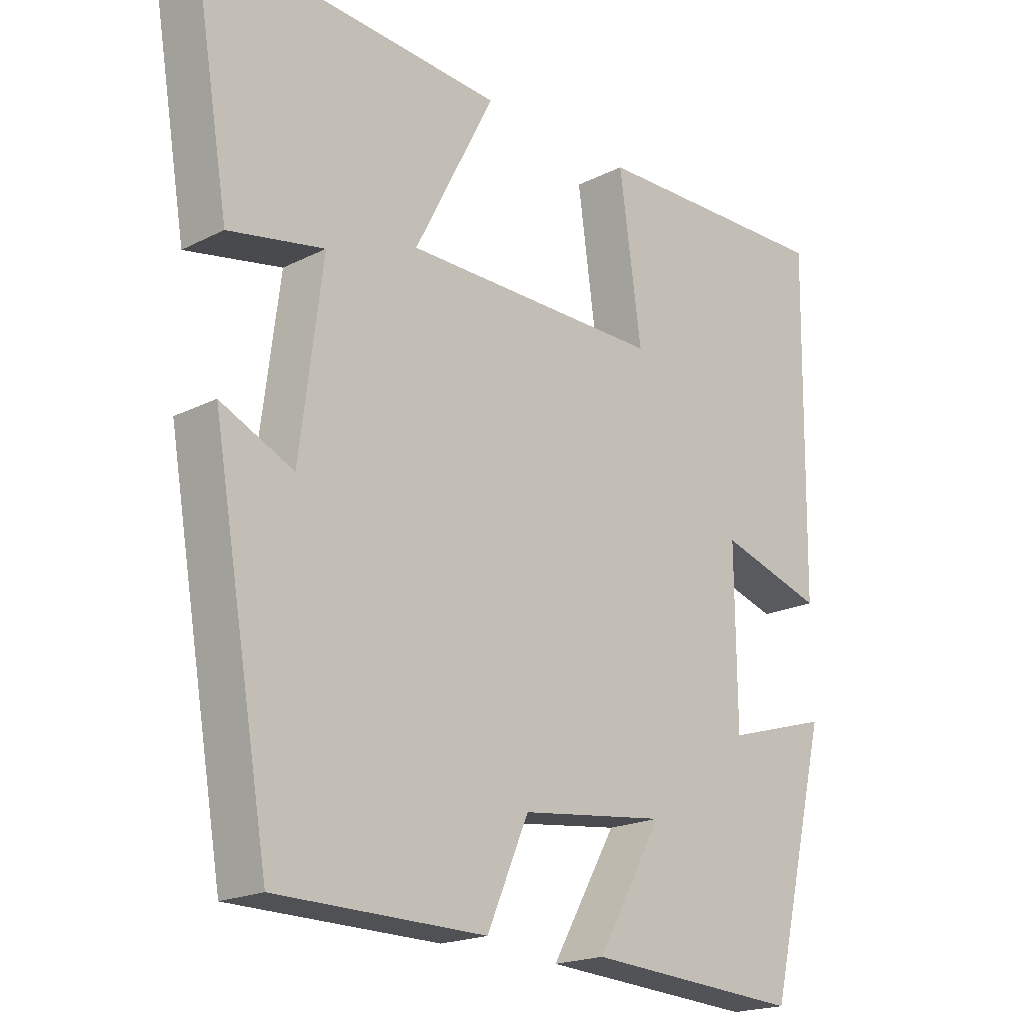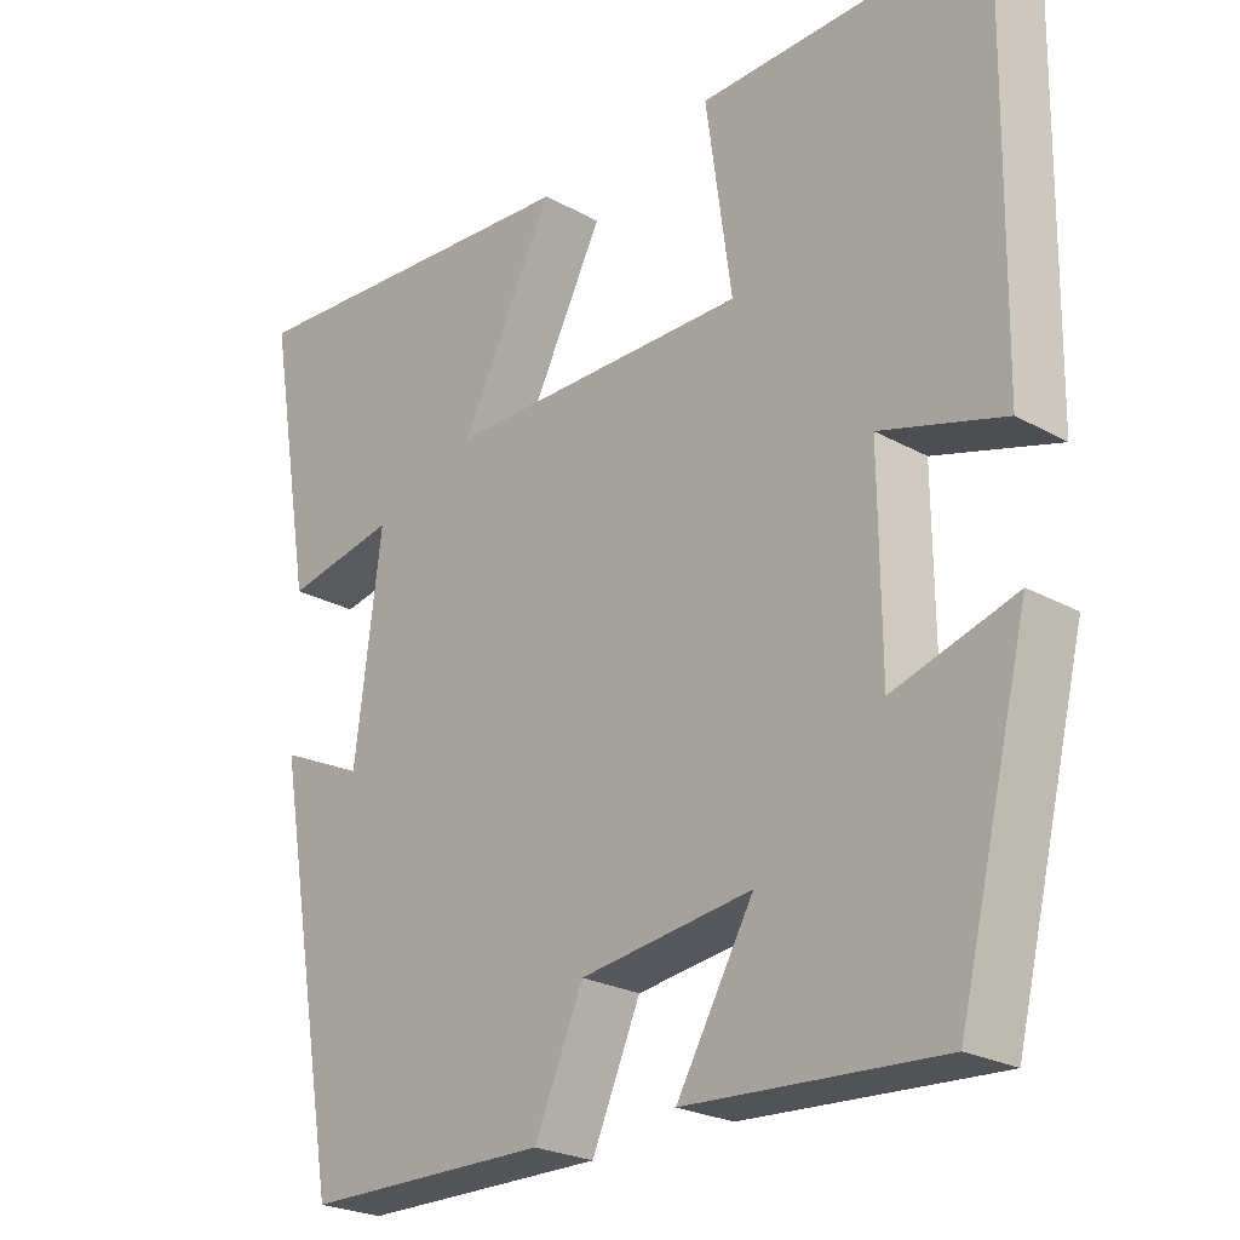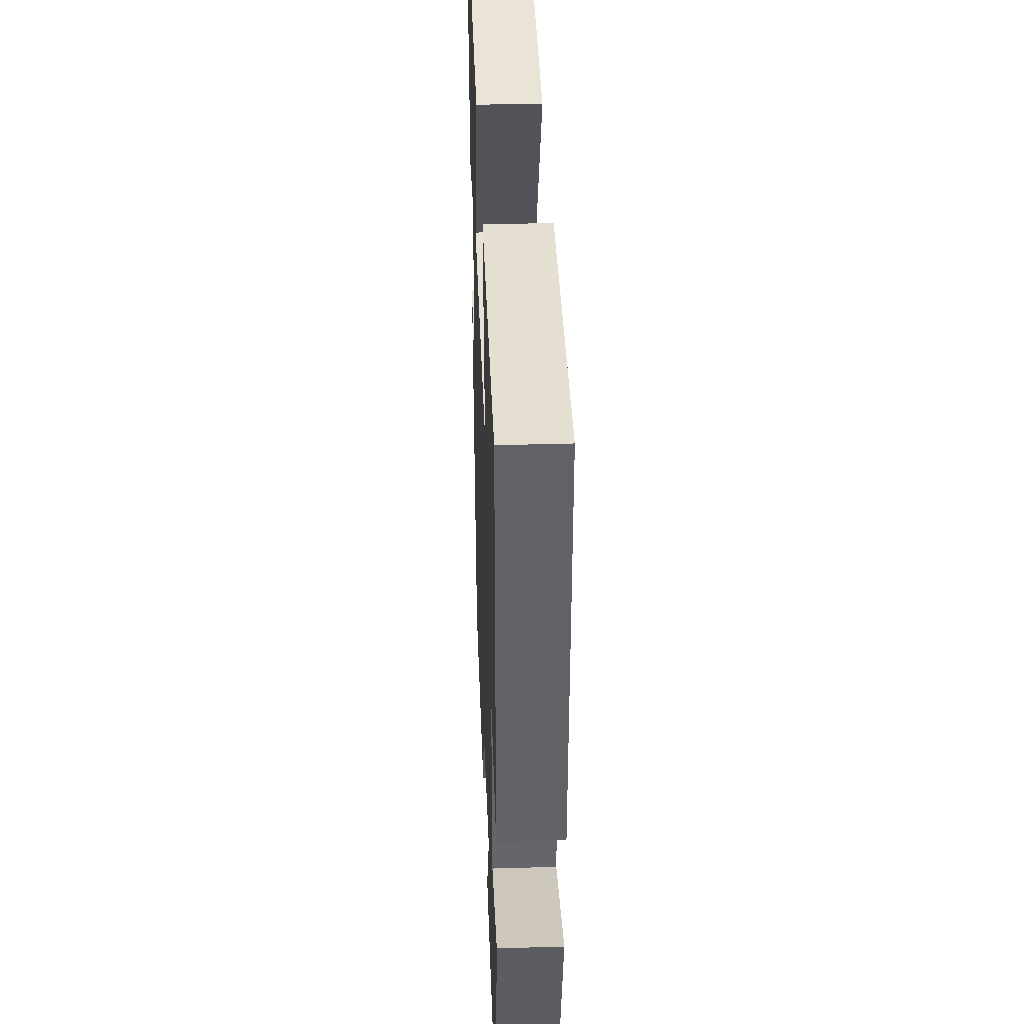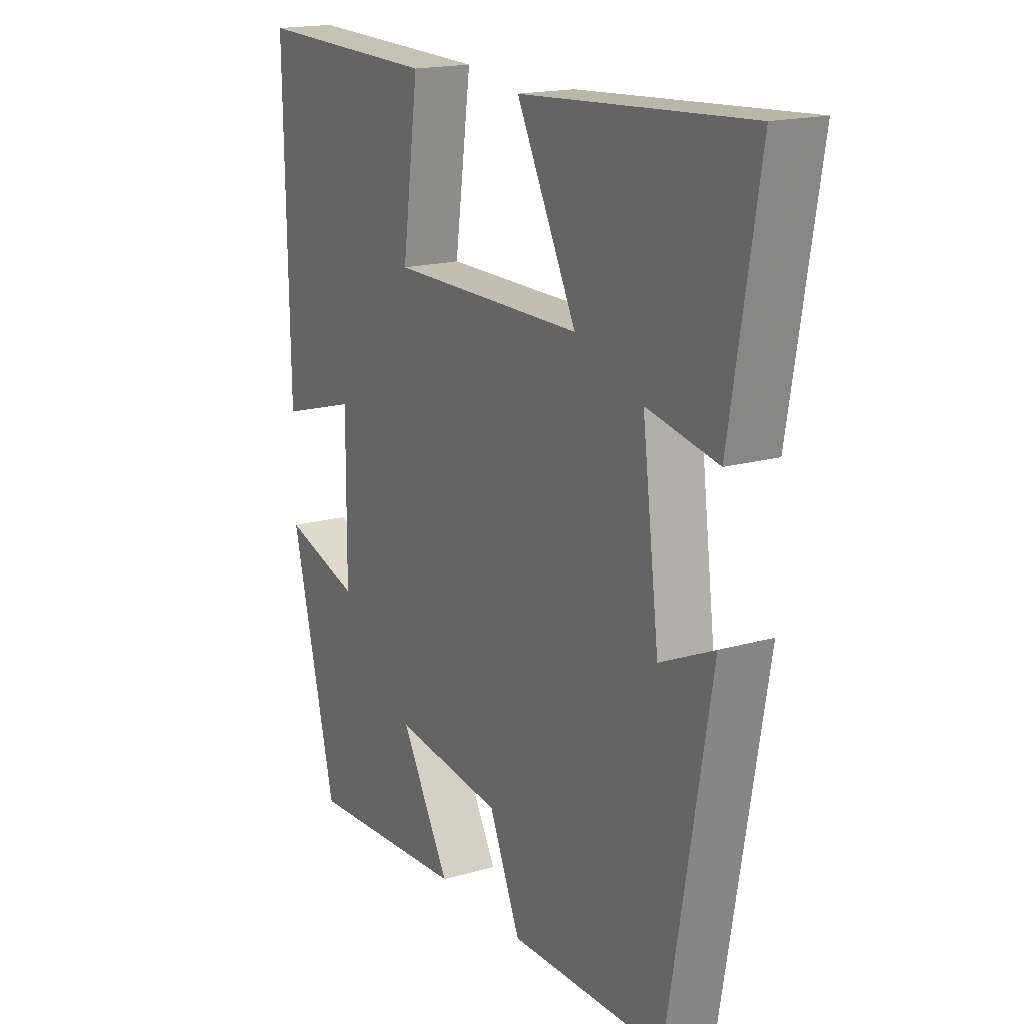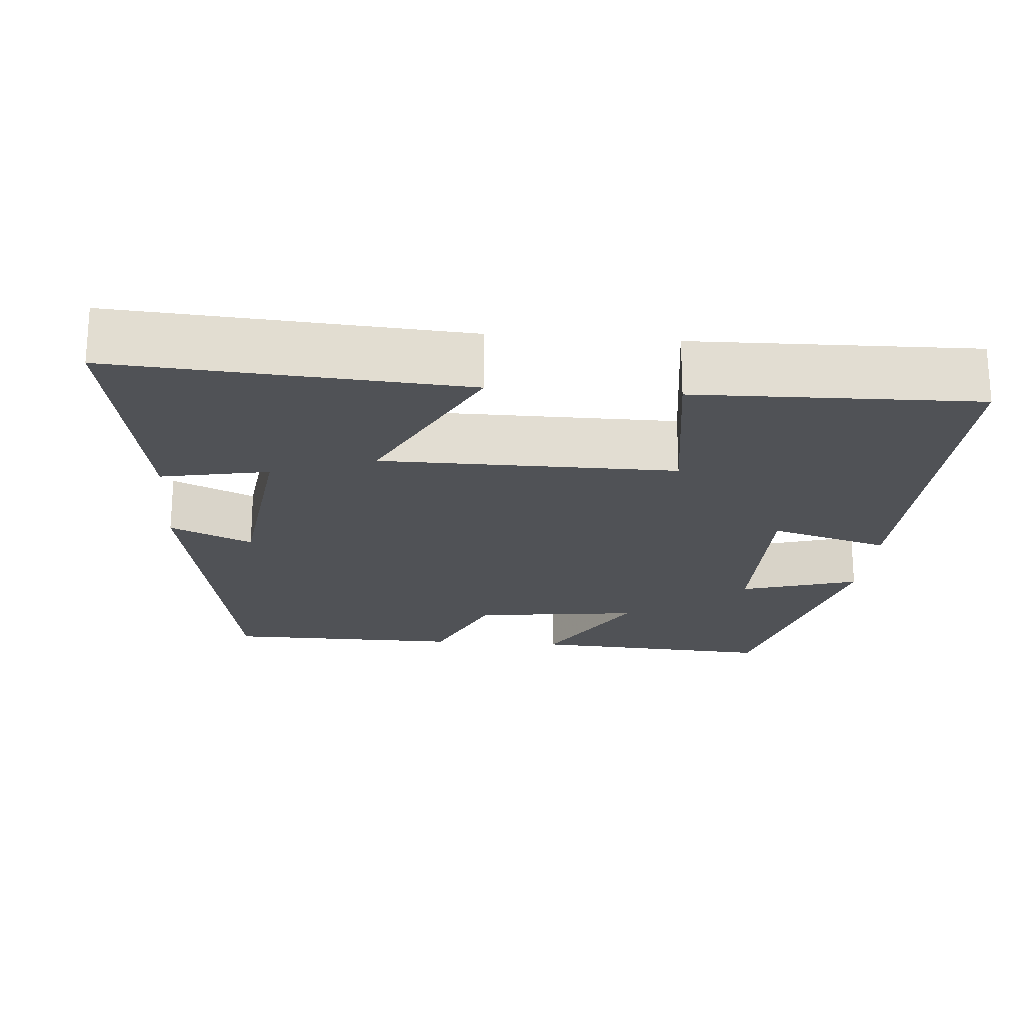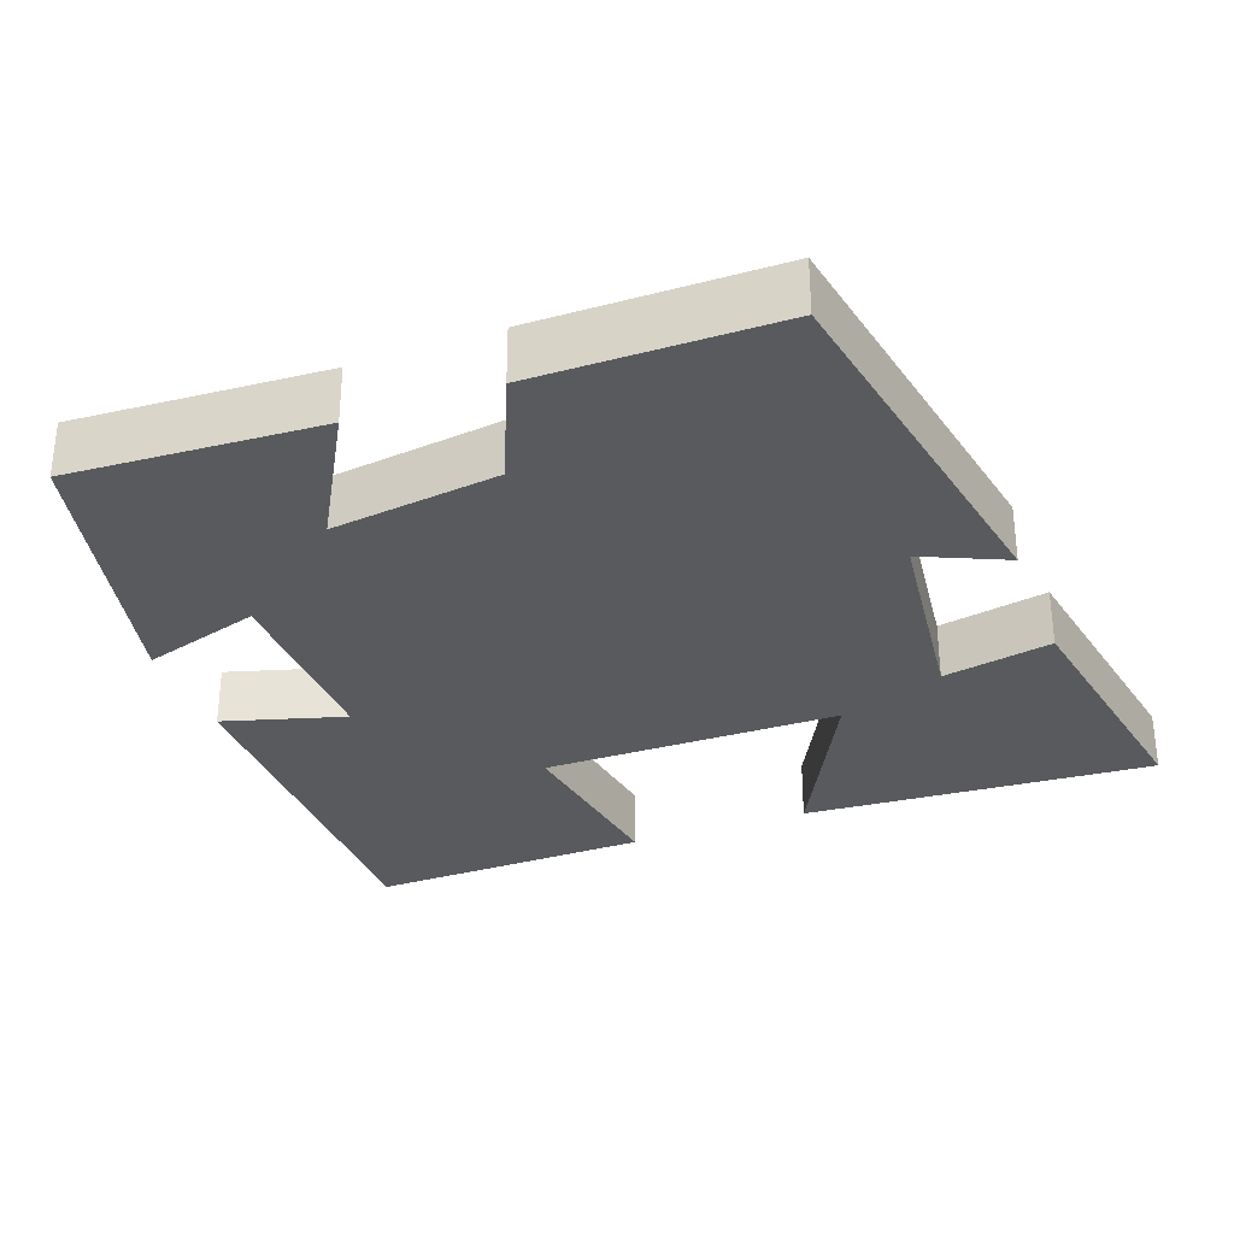
<metadata>
{"format":"obj","ext":"obj","renderer":"f3d","projection":"perspective","resolution":1024,"background":"white","views":[{"elev":-19.5,"azim":-46.7,"up":"+Z"},{"elev":-24.3,"azim":47.5,"up":"+Z"},{"elev":38.8,"azim":87.9,"up":"+Z"},{"elev":17.5,"azim":-119.7,"up":"+Z"},{"elev":-21.0,"azim":-4.7,"up":"+Y"},{"elev":-31.5,"azim":-159.2,"up":"+Y"}]}
</metadata>
<code>
v -0.558 0.07 0.531
v -0.099 0.07 0.5
v -0.22 0.07 0.264
v 0.17 0.07 0.262
v 0.137 0.07 0.5
v 0.508 0.07 0.509
v 0.5 0.07 0.007
v 0.342 0.07 0.054
v 0.344 0.07 -0.198
v 0.5 0.07 -0.151
v 0.409 0.07 -0.52
v 0.084 0.07 -0.5
v 0.183 0.07 -0.328
v -0.037 0.07 -0.356
v -0.1 0.07 -0.5
v -0.414 0.07 -0.497
v -0.5 0.07 -0.003
v -0.391 0.07 -0.053
v -0.357 0.07 0.215
v -0.5 0.07 0.187
v -0.558 0 0.531
v -0.099 0 0.5
v -0.22 0 0.264
v 0.17 0 0.262
v 0.137 0 0.5
v 0.508 0 0.509
v 0.5 0 0.007
v 0.342 0 0.054
v 0.344 0 -0.198
v 0.5 0 -0.151
v 0.409 0 -0.52
v 0.084 0 -0.5
v 0.183 0 -0.328
v -0.037 0 -0.356
v -0.1 0 -0.5
v -0.414 0 -0.497
v -0.5 0 -0.003
v -0.391 0 -0.053
v -0.357 0 0.215
v -0.5 0 0.187
f 1 2 3
f 20 1 3
f 19 20 3
f 18 19 3 4
f 16 17 18
f 15 16 18
f 14 15 18
f 13 14 18 4
f 11 12 13
f 10 11 13
f 9 10 13
f 8 9 13 4
f 6 7 8
f 5 6 8
f 4 5 8
f 23 22 21
f 23 21 40
f 23 40 39
f 24 23 39 38
f 38 37 36
f 38 36 35
f 38 35 34
f 24 38 34 33
f 33 32 31
f 33 31 30
f 33 30 29
f 24 33 29 28
f 28 27 26
f 28 26 25
f 28 25 24
f 1 21 22 2
f 2 22 23 3
f 3 23 24 4
f 4 24 25 5
f 5 25 26 6
f 6 26 27 7
f 7 27 28 8
f 8 28 29 9
f 9 29 30 10
f 10 30 31 11
f 11 31 32 12
f 12 32 33 13
f 13 33 34 14
f 14 34 35 15
f 15 35 36 16
f 16 36 37 17
f 17 37 38 18
f 18 38 39 19
f 19 39 40 20
f 20 40 21 1

</code>
